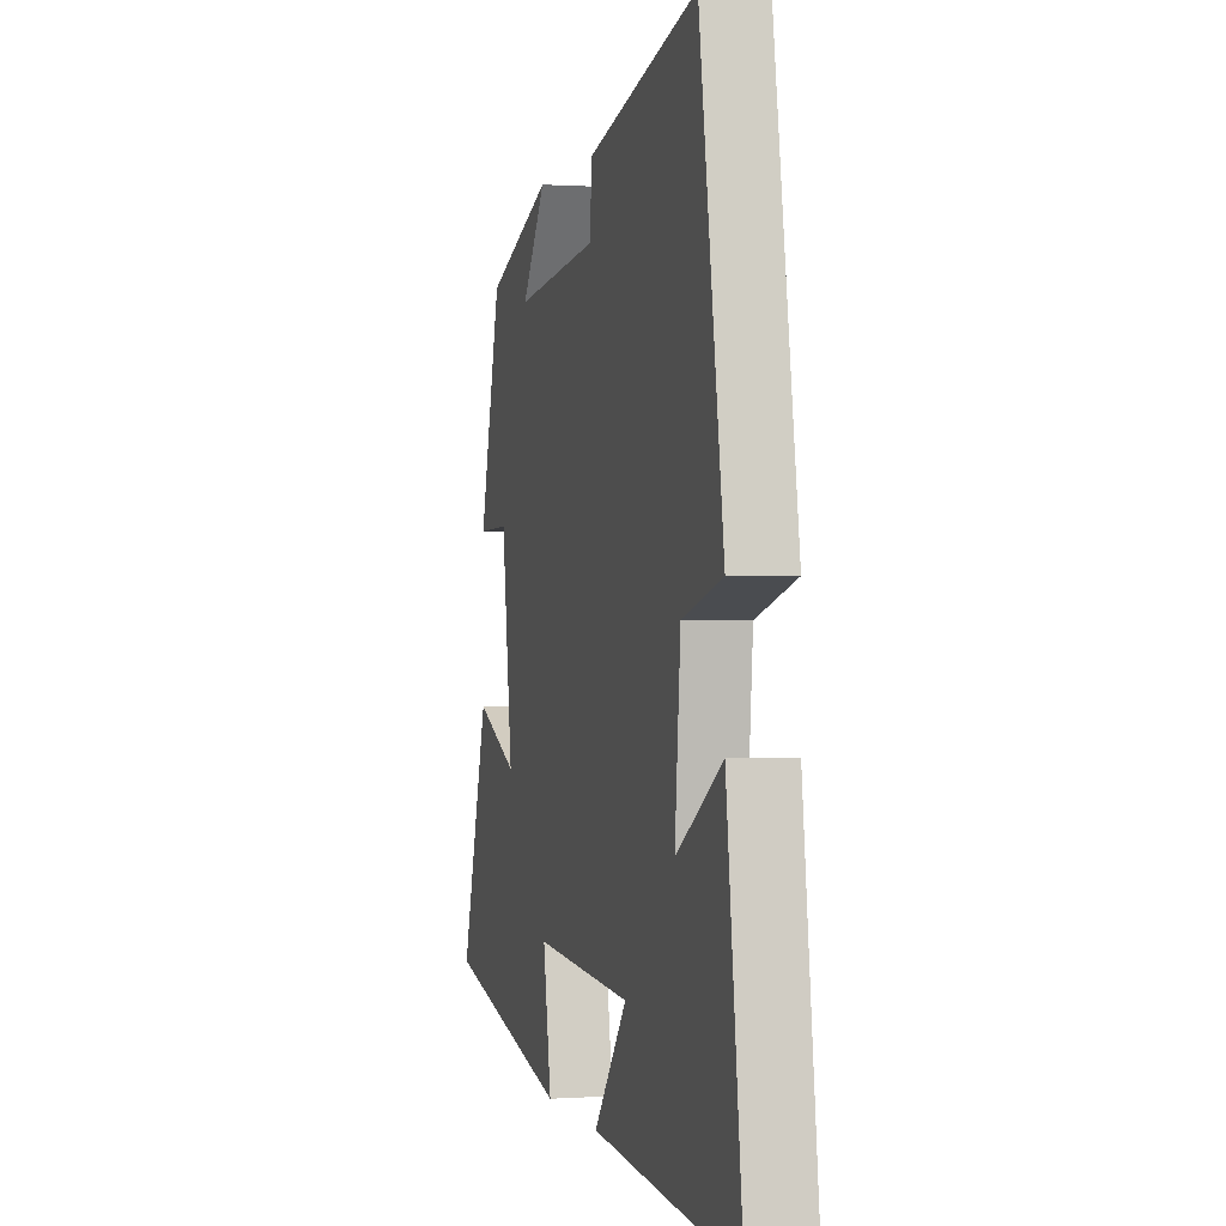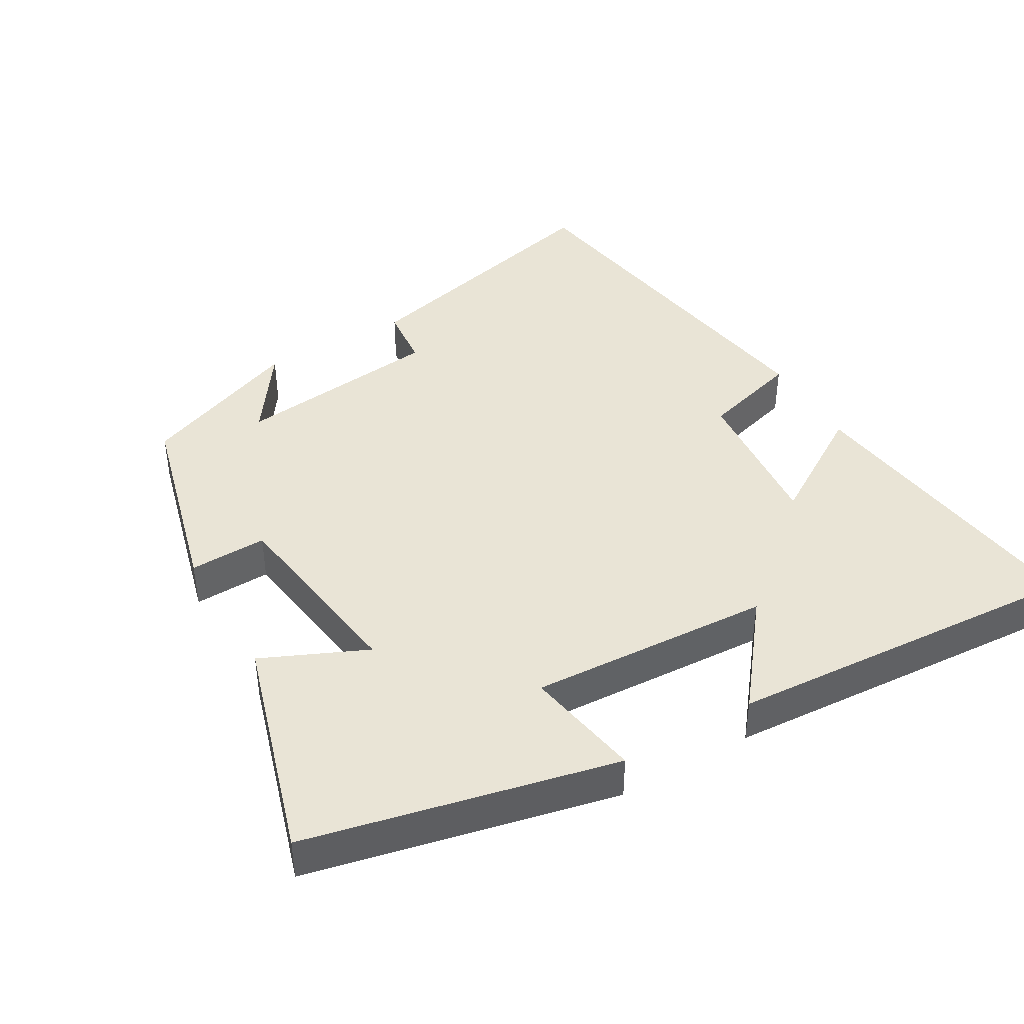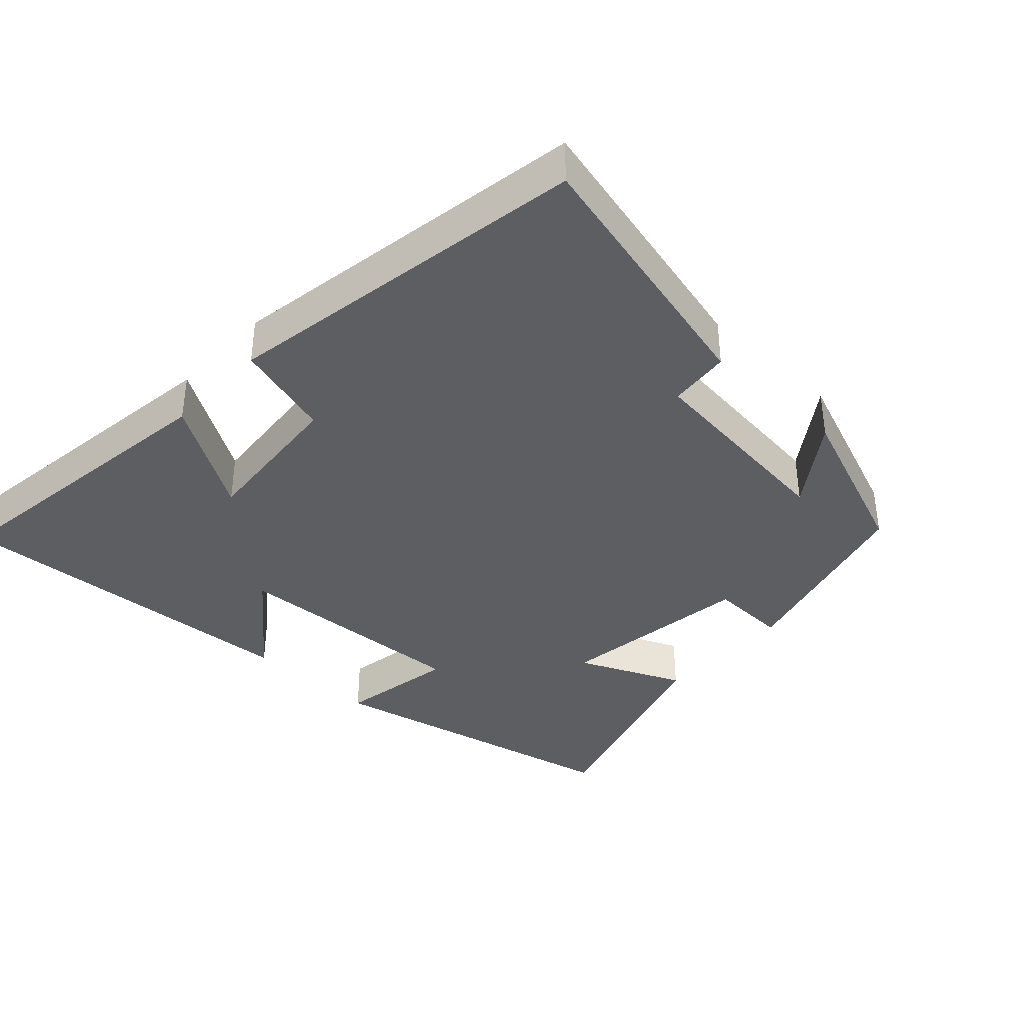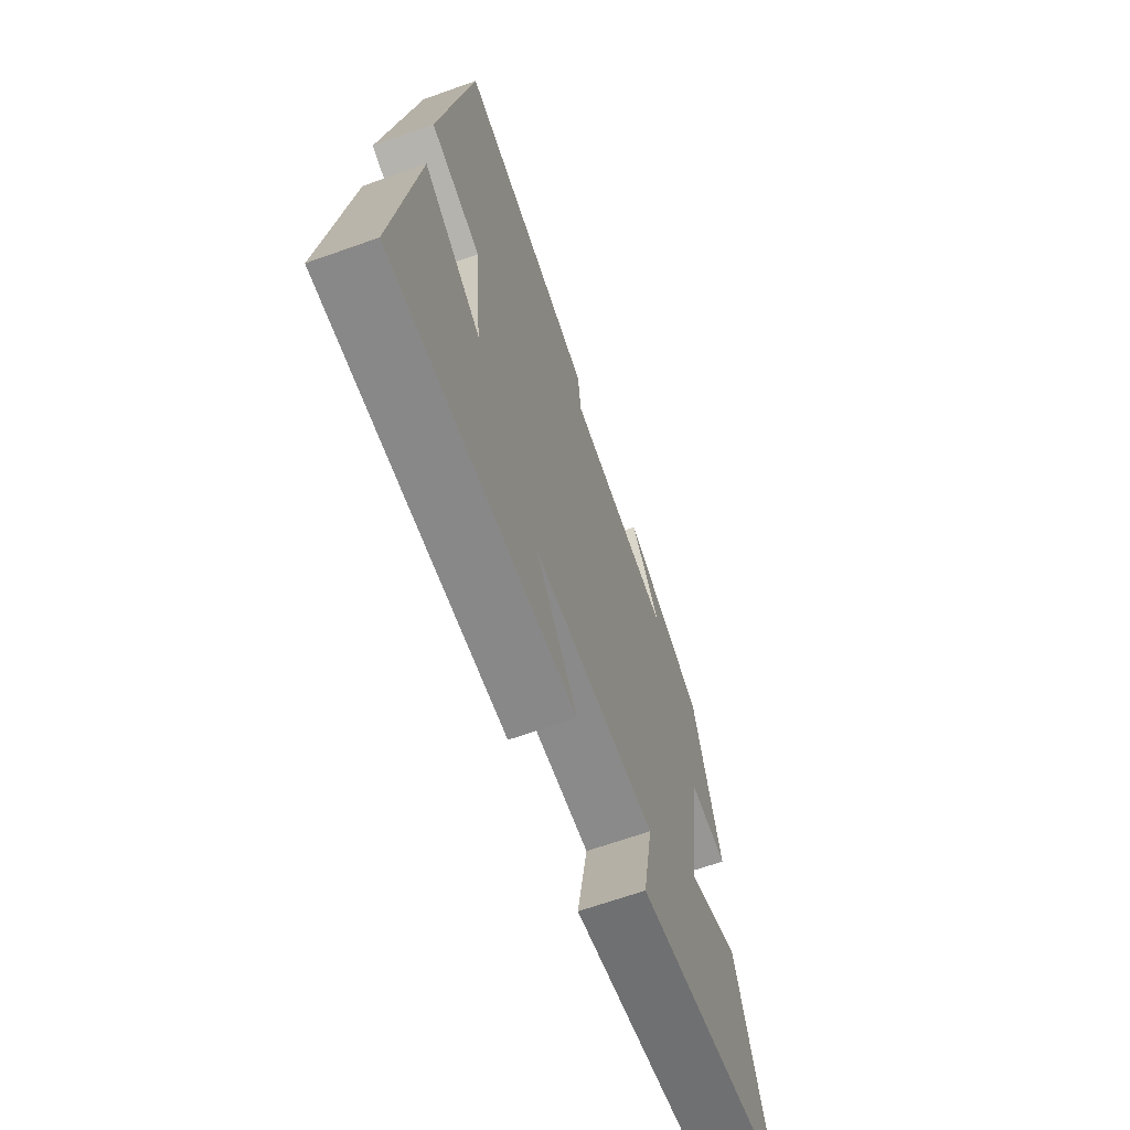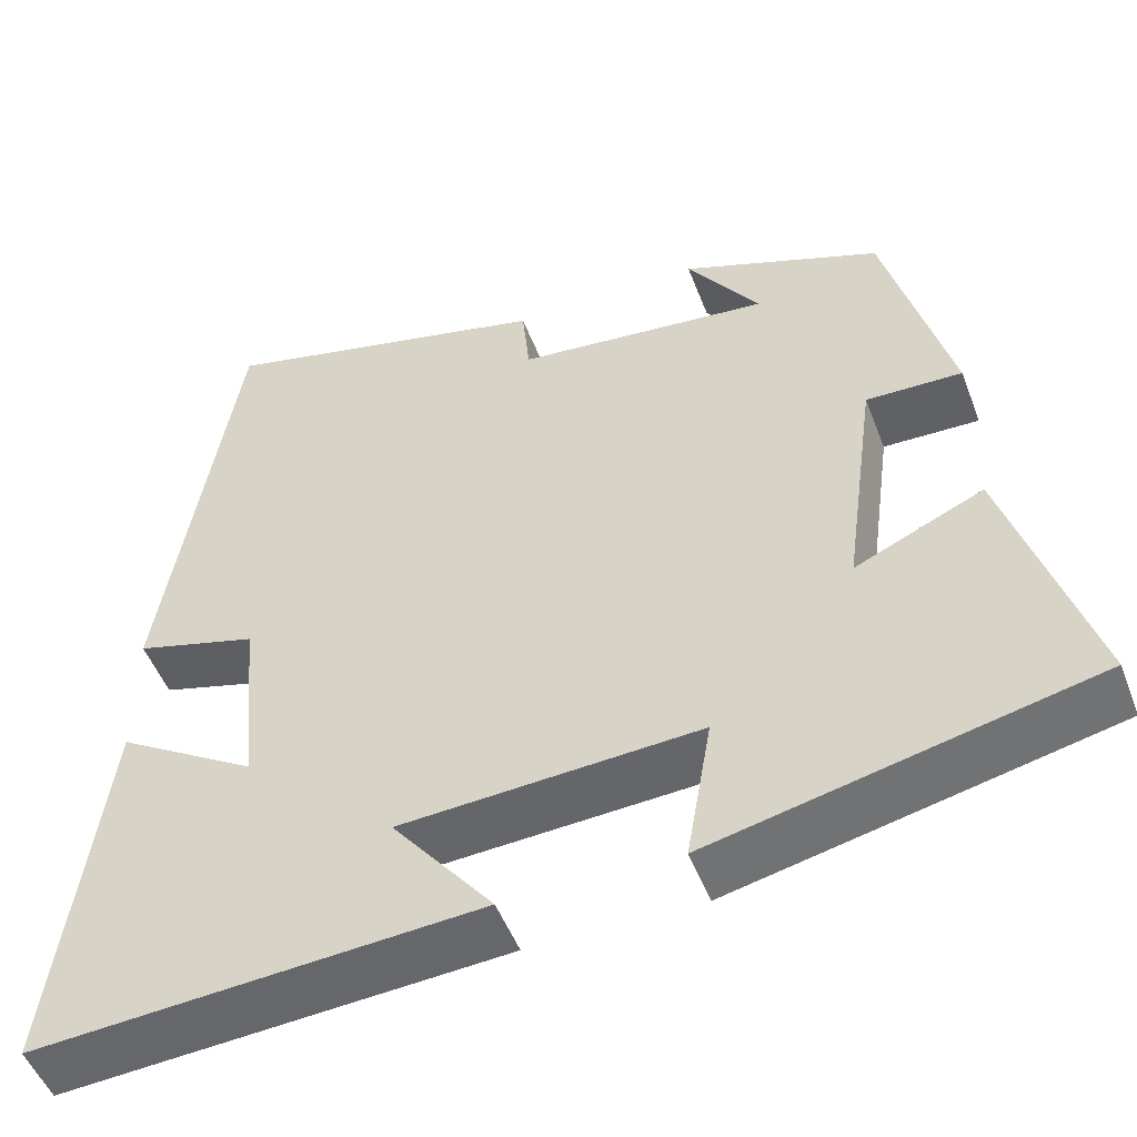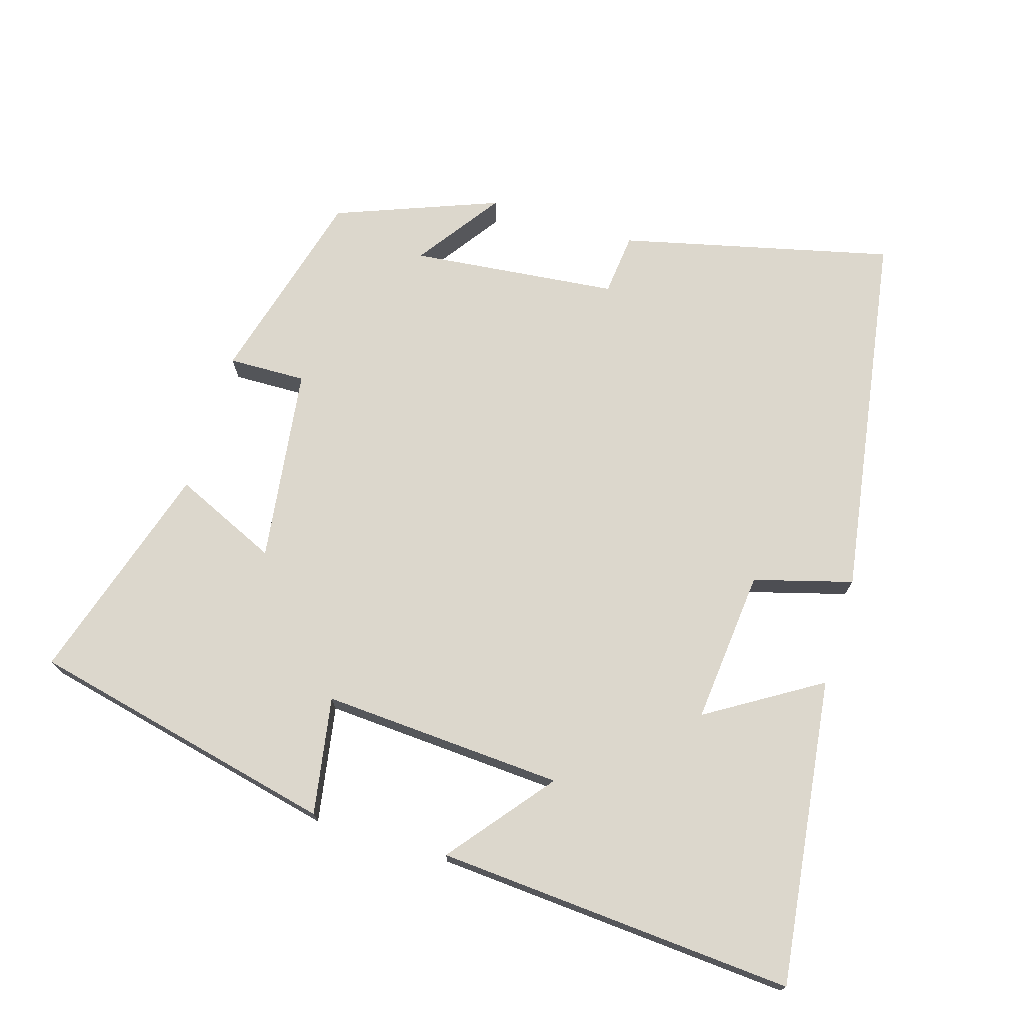
<metadata>
{"format":"obj","ext":"obj","renderer":"f3d","projection":"perspective","resolution":1024,"background":"white","views":[{"elev":0.2,"azim":-104.7,"up":"+Z"},{"elev":42.4,"azim":149.7,"up":"+Y"},{"elev":-38.2,"azim":-43.0,"up":"+Y"},{"elev":-66.5,"azim":-70.4,"up":"+Z"},{"elev":-50.5,"azim":20.6,"up":"+Z"},{"elev":72.8,"azim":-162.9,"up":"+Y"}]}
</metadata>
<code>
v 0.424 0.07 0.41
v 0.5 0.07 0.126
v 0.389 0.07 0.129
v 0.351 0.07 -0.151
v 0.5 0.07 -0.084
v 0.597 0.07 -0.401
v 0.156 0.07 -0.5
v 0.185 0.07 -0.332
v -0.161 0.07 -0.352
v -0.044 0.07 -0.5
v -0.557 0.07 -0.535
v -0.5 0.07 -0.096
v -0.339 0.07 -0.196
v -0.359 0.07 0.024
v -0.5 0.07 0.064
v -0.415 0.07 0.594
v -0.028 0.07 0.5
v -0.019 0.07 0.411
v 0.277 0.07 0.379
v 0.192 0.07 0.5
v 0.424 0 0.41
v 0.5 0 0.126
v 0.389 0 0.129
v 0.351 0 -0.151
v 0.5 0 -0.084
v 0.597 0 -0.401
v 0.156 0 -0.5
v 0.185 0 -0.332
v -0.161 0 -0.352
v -0.044 0 -0.5
v -0.557 0 -0.535
v -0.5 0 -0.096
v -0.339 0 -0.196
v -0.359 0 0.024
v -0.5 0 0.064
v -0.415 0 0.594
v -0.028 0 0.5
v -0.019 0 0.411
v 0.277 0 0.379
v 0.192 0 0.5
f 19 20 1 2
f 18 19 2 3
f 16 17 18
f 15 16 18
f 14 15 18
f 18 3 4
f 14 18 4
f 13 14 4
f 11 12 13
f 10 11 13
f 9 10 13
f 8 9 13 4
f 6 7 8
f 5 6 8
f 4 5 8
f 22 21 40 39
f 23 22 39 38
f 38 37 36
f 38 36 35
f 38 35 34
f 24 23 38
f 24 38 34
f 24 34 33
f 33 32 31
f 33 31 30
f 33 30 29
f 24 33 29 28
f 28 27 26
f 28 26 25
f 28 25 24
f 1 21 22 2
f 2 22 23 3
f 3 23 24 4
f 4 24 25 5
f 5 25 26 6
f 6 26 27 7
f 7 27 28 8
f 8 28 29 9
f 9 29 30 10
f 10 30 31 11
f 11 31 32 12
f 12 32 33 13
f 13 33 34 14
f 14 34 35 15
f 15 35 36 16
f 16 36 37 17
f 17 37 38 18
f 18 38 39 19
f 19 39 40 20
f 20 40 21 1

</code>
